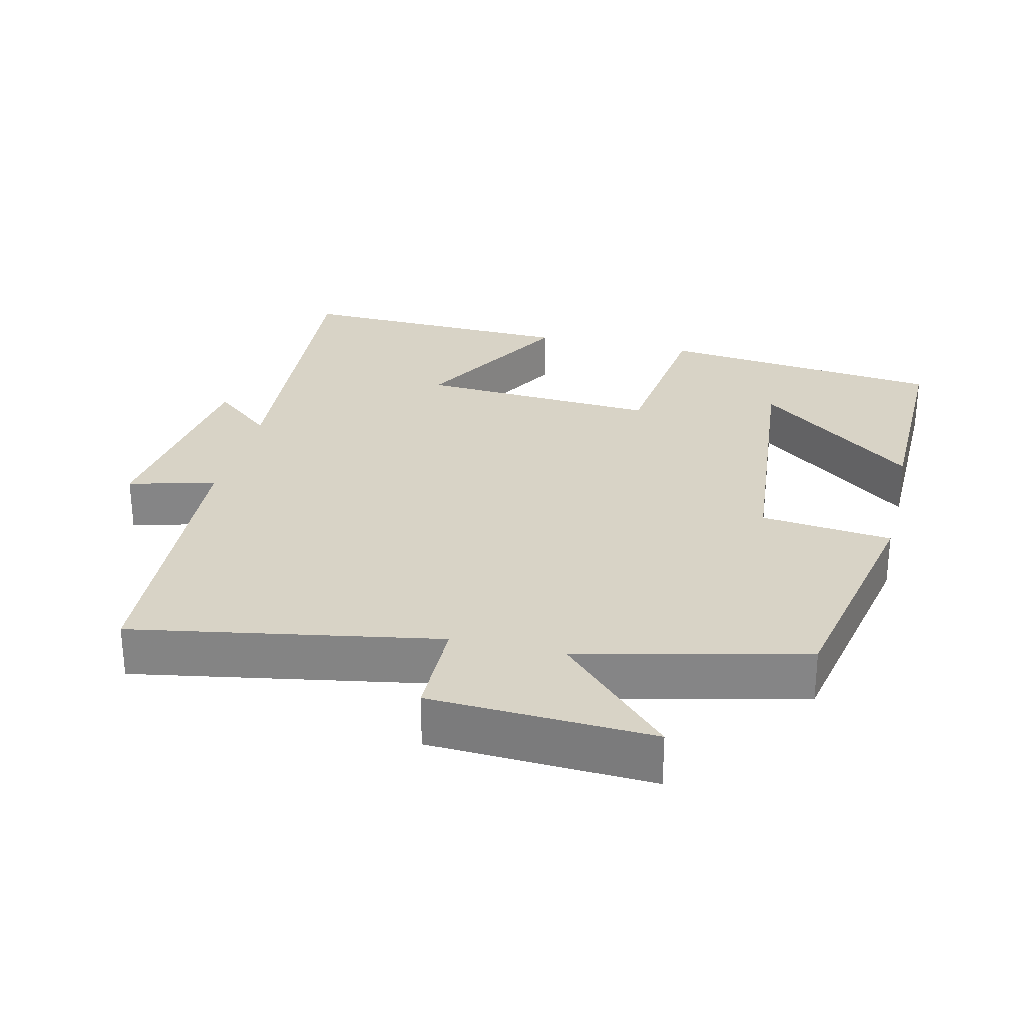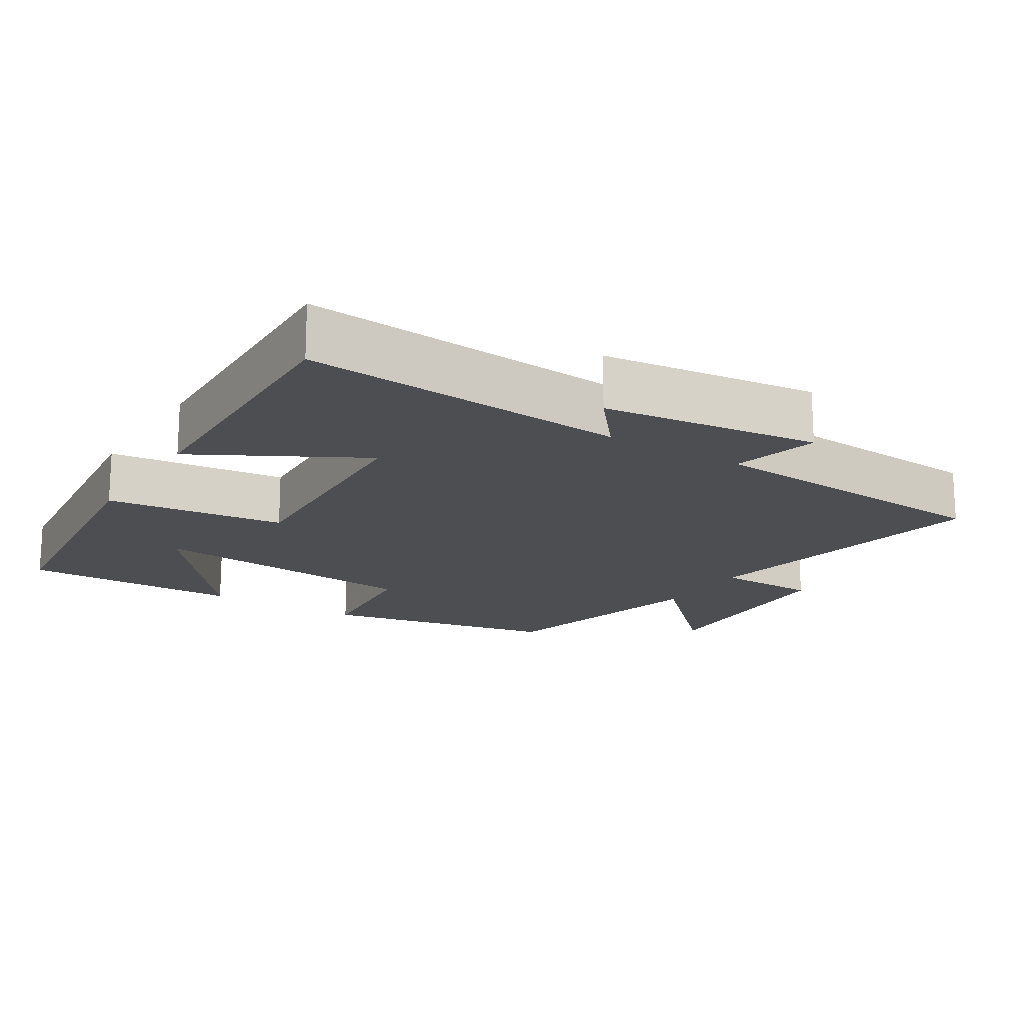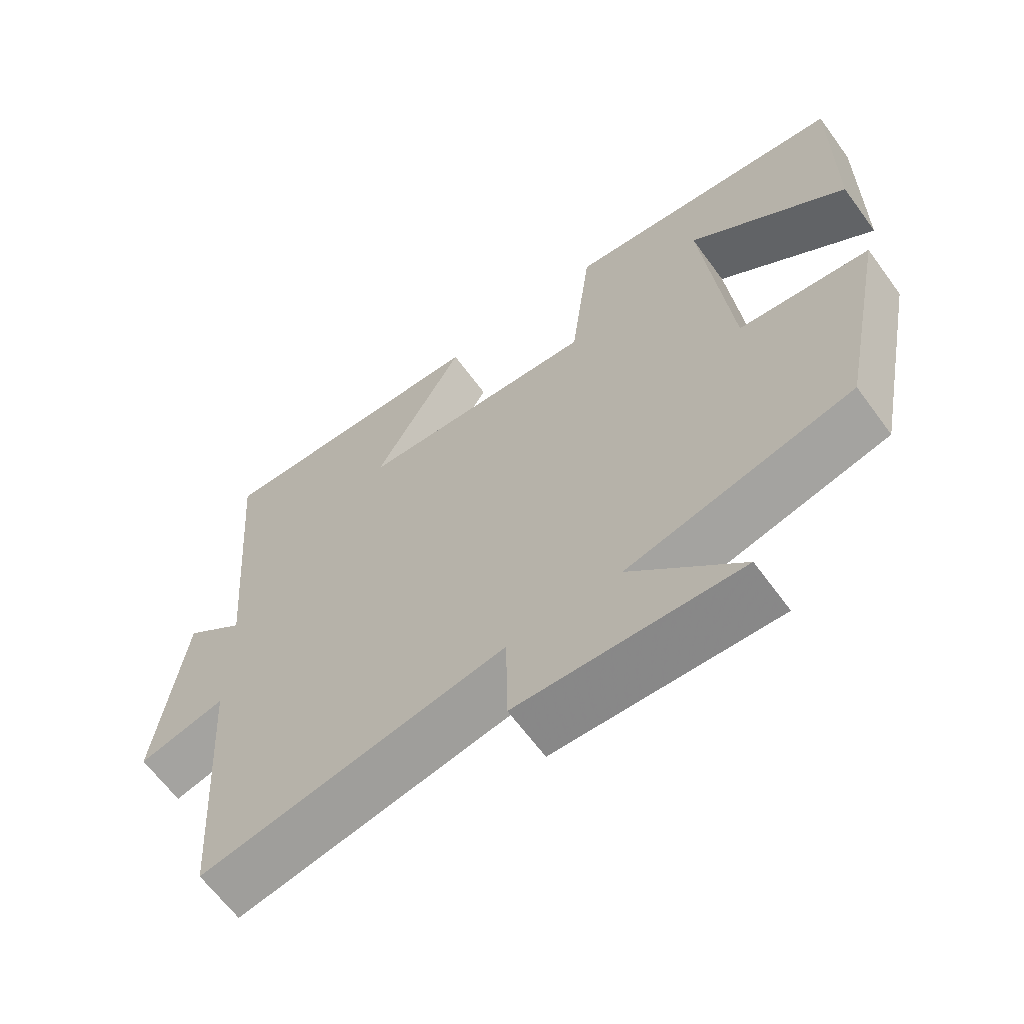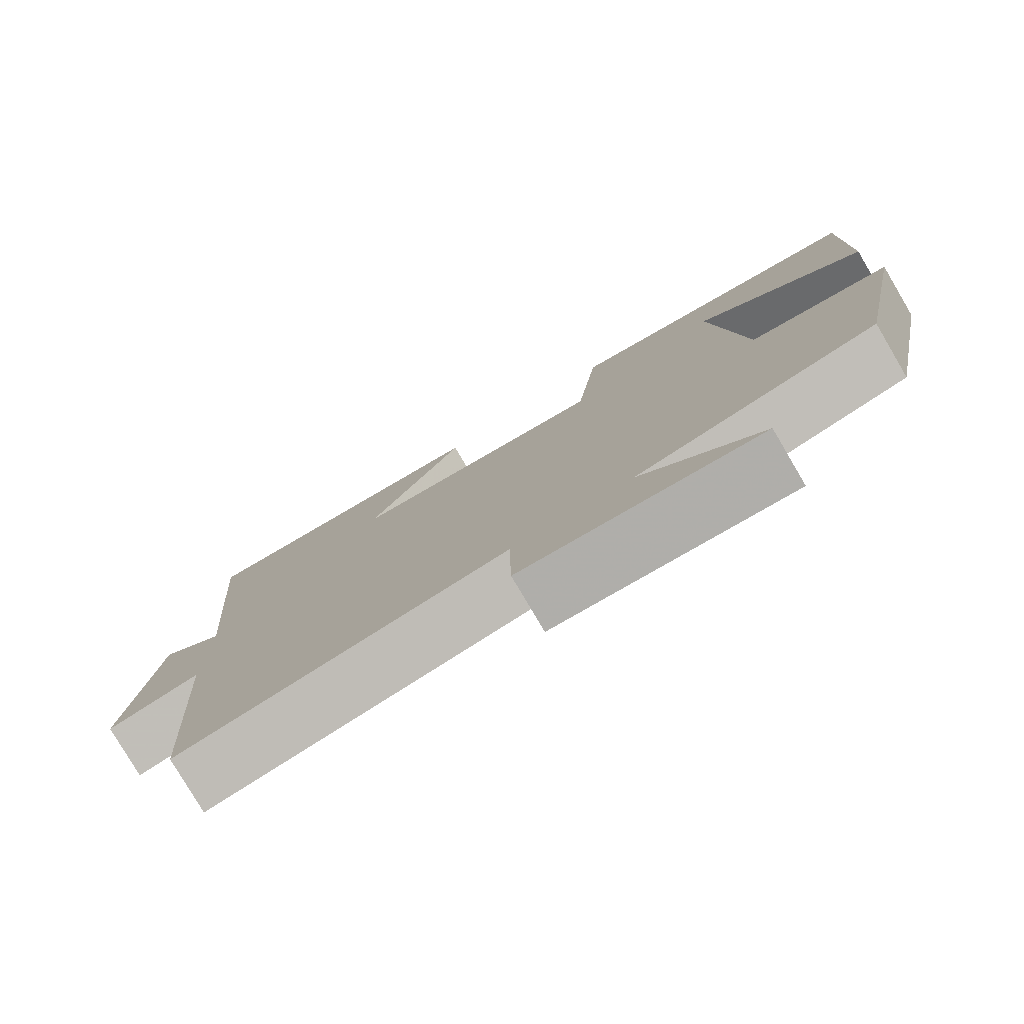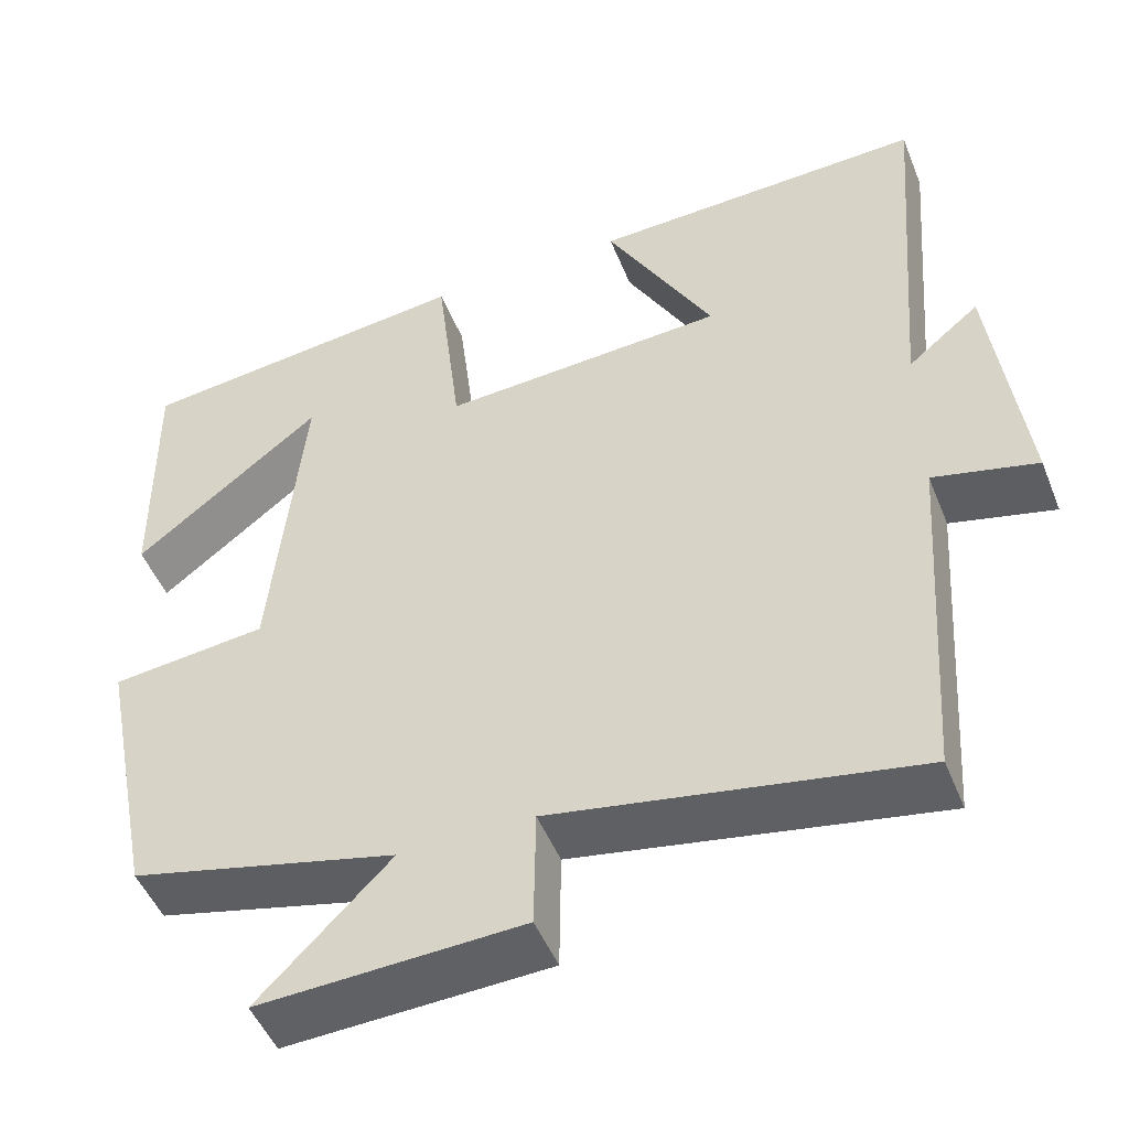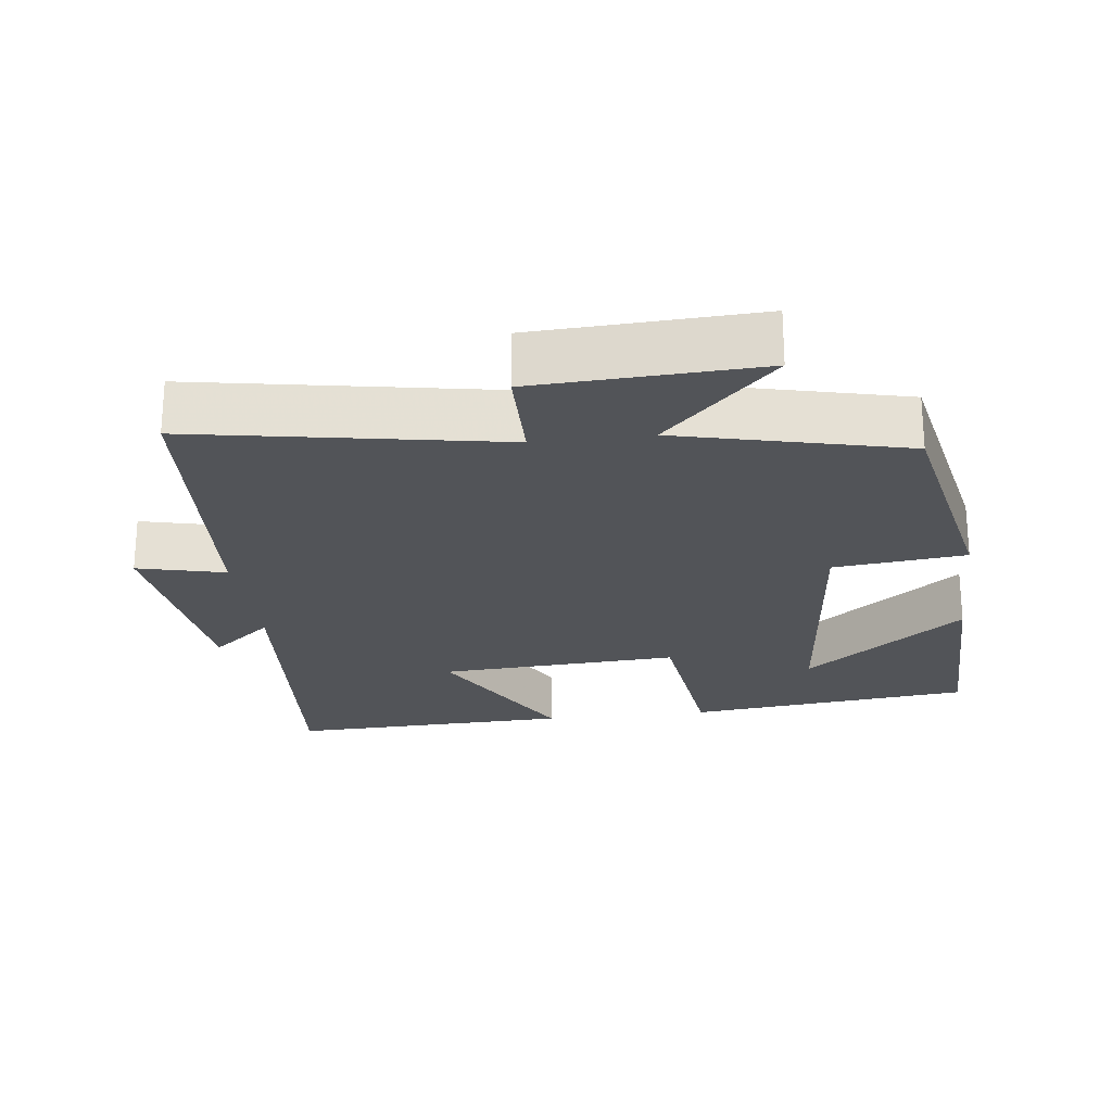
<metadata>
{"format":"obj","ext":"obj","renderer":"f3d","projection":"perspective","resolution":1024,"background":"white","views":[{"elev":28.1,"azim":-166.5,"up":"+Y"},{"elev":-17.2,"azim":57.8,"up":"+Y"},{"elev":-64.4,"azim":-143.8,"up":"+Z"},{"elev":-79.3,"azim":-149.5,"up":"+Z"},{"elev":-49.1,"azim":21.5,"up":"+Z"},{"elev":-23.3,"azim":-172.9,"up":"+Y"}]}
</metadata>
<code>
v -0.433 0.07 -0.423
v -0.5 0.07 -0.088
v -0.315 0.07 -0.068
v -0.277 0.07 0.322
v -0.5 0.07 0.146
v -0.504 0.07 0.455
v -0.102 0.07 0.5
v -0.072 0.07 0.248
v 0.266 0.07 0.268
v 0.138 0.07 0.5
v 0.537 0.07 0.513
v 0.5 0.07 0.054
v 0.585 0.07 0.124
v 0.623 0.07 -0.182
v 0.5 0.07 -0.152
v 0.471 0.07 -0.577
v 0.042 0.07 -0.5
v 0.04 0.07 -0.644
v -0.272 0.07 -0.658
v -0.116 0.07 -0.5
v -0.433 0 -0.423
v -0.5 0 -0.088
v -0.315 0 -0.068
v -0.277 0 0.322
v -0.5 0 0.146
v -0.504 0 0.455
v -0.102 0 0.5
v -0.072 0 0.248
v 0.266 0 0.268
v 0.138 0 0.5
v 0.537 0 0.513
v 0.5 0 0.054
v 0.585 0 0.124
v 0.623 0 -0.182
v 0.5 0 -0.152
v 0.471 0 -0.577
v 0.042 0 -0.5
v 0.04 0 -0.644
v -0.272 0 -0.658
v -0.116 0 -0.5
f 17 18 19 20
f 17 20 1 2
f 15 16 17 2
f 12 13 14 15
f 9 10 11 12
f 8 9 12 15
f 6 7 8
f 4 5 6
f 4 6 8
f 3 4 8 15
f 2 3 15
f 40 39 38 37
f 22 21 40 37
f 22 37 36 35
f 35 34 33 32
f 32 31 30 29
f 35 32 29 28
f 28 27 26
f 26 25 24
f 28 26 24
f 35 28 24 23
f 35 23 22
f 1 21 22 2
f 2 22 23 3
f 3 23 24 4
f 4 24 25 5
f 5 25 26 6
f 6 26 27 7
f 7 27 28 8
f 8 28 29 9
f 9 29 30 10
f 10 30 31 11
f 11 31 32 12
f 12 32 33 13
f 13 33 34 14
f 14 34 35 15
f 15 35 36 16
f 16 36 37 17
f 17 37 38 18
f 18 38 39 19
f 19 39 40 20
f 20 40 21 1

</code>
